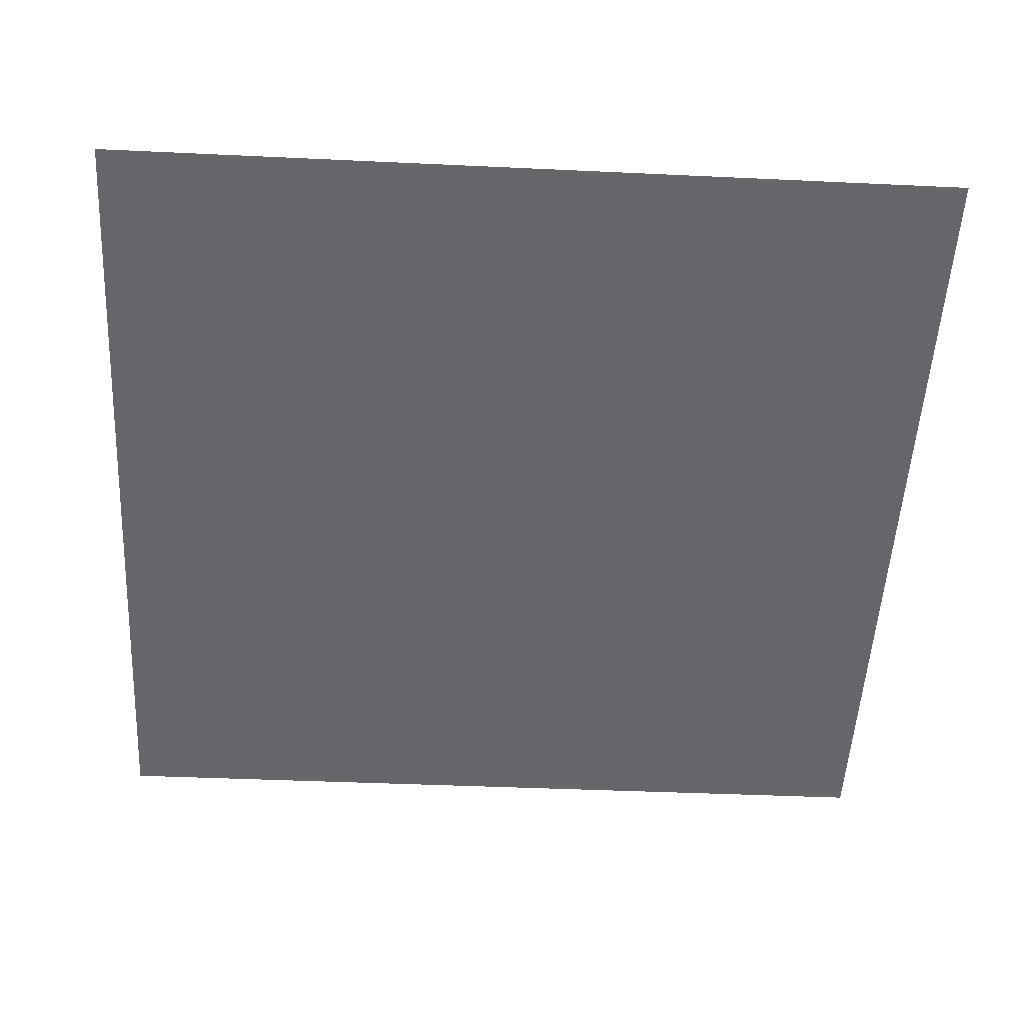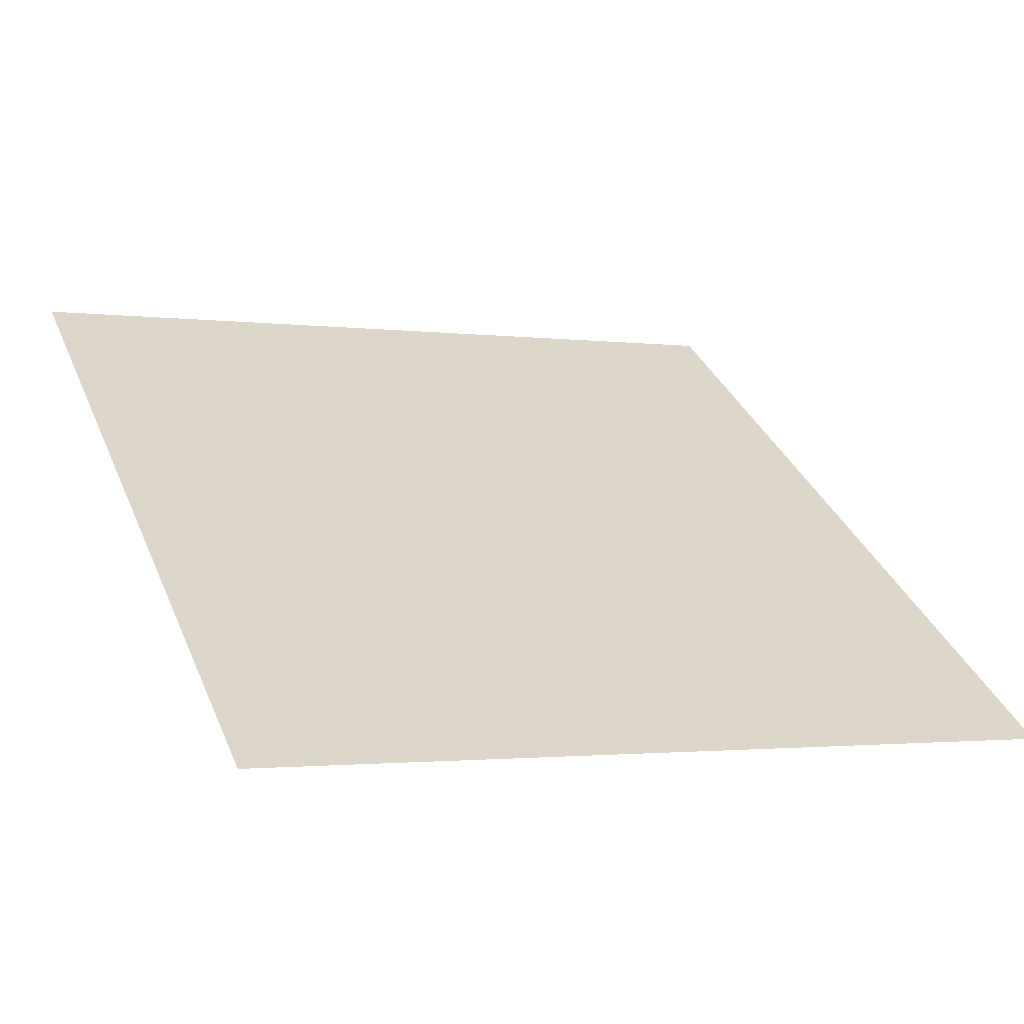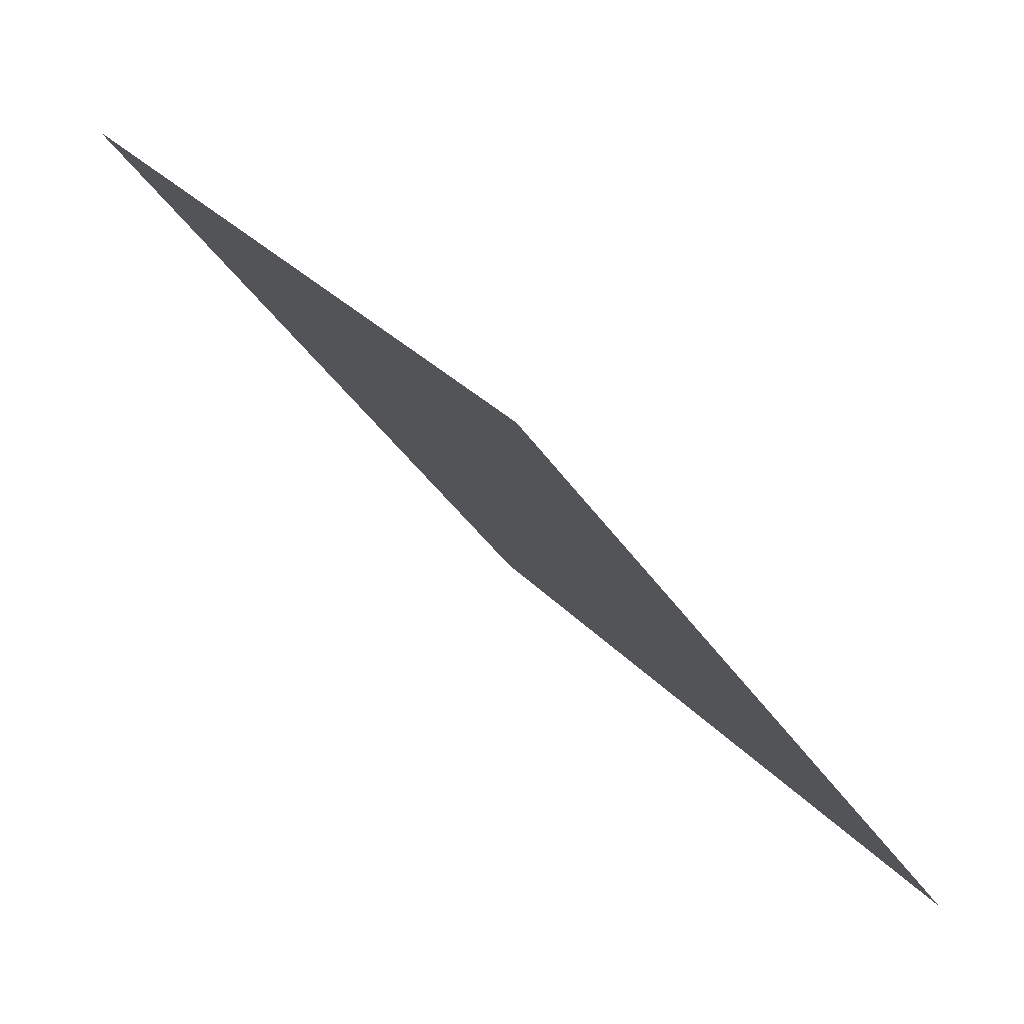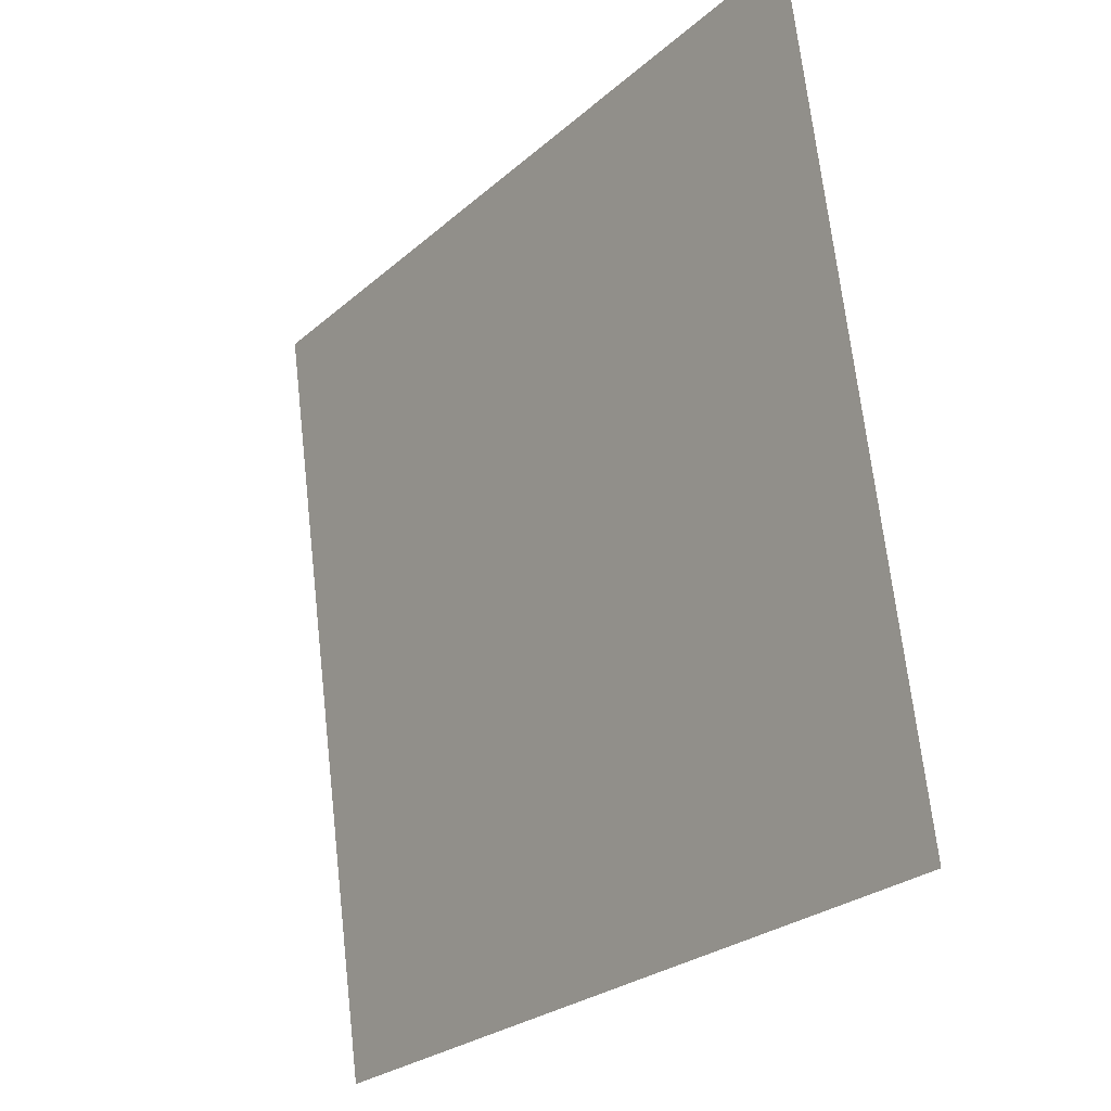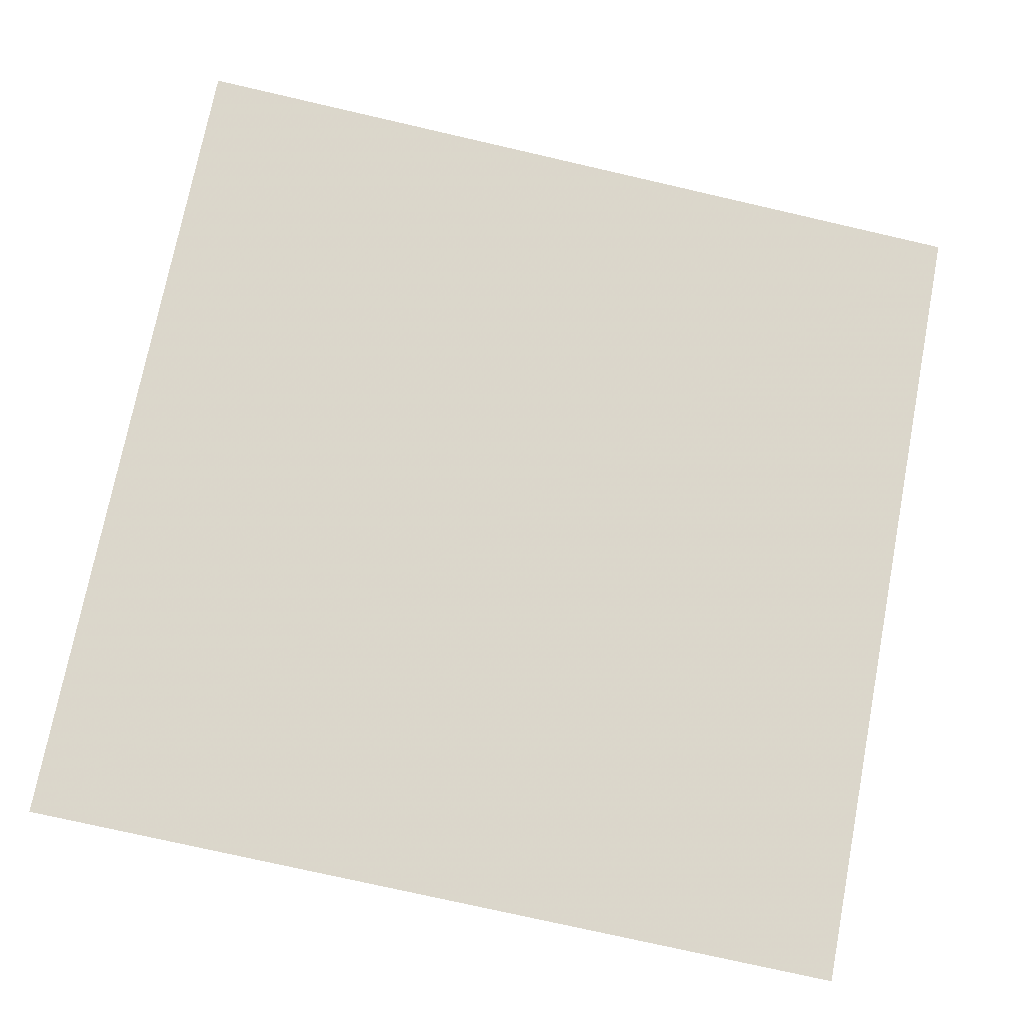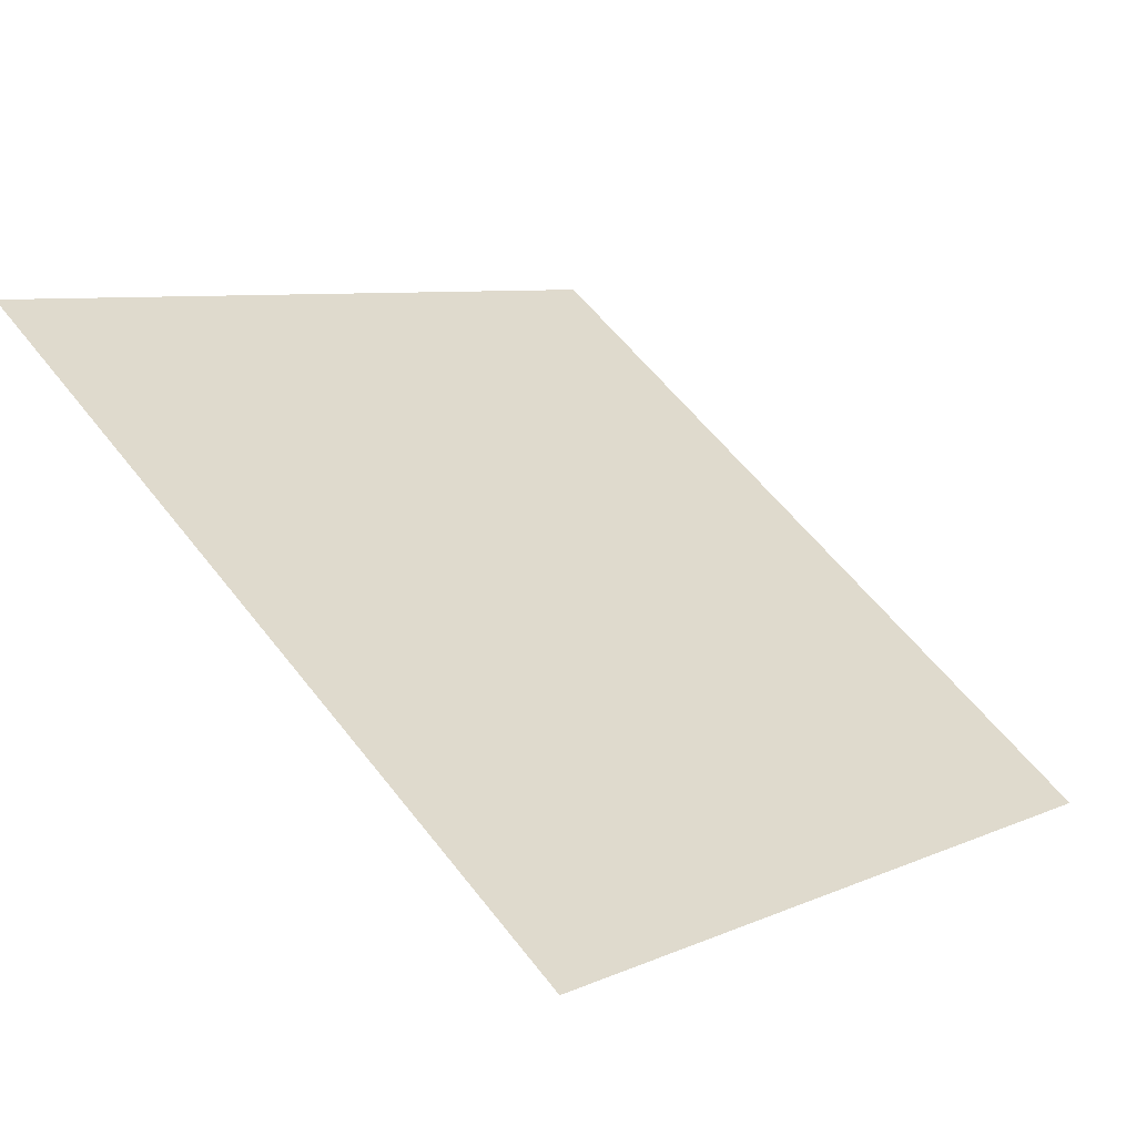
<metadata>
{"format":"obj","ext":"obj","renderer":"f3d","projection":"perspective","resolution":1024,"background":"white","views":[{"elev":-14.9,"azim":-2.6,"up":"+Y"},{"elev":-5.1,"azim":155.3,"up":"+Y"},{"elev":28.2,"azim":-122.8,"up":"+Z"},{"elev":68.4,"azim":82.2,"up":"+Z"},{"elev":-69.6,"azim":-12.3,"up":"+Y"},{"elev":57.6,"azim":52.8,"up":"+Y"}]}
</metadata>
<code>
v -0.2161 0.799 0.5196
v -0.2226 0.7991 0.5197
v -0.2225 0.8031 0.5249
v -0.216 0.8029 0.5249
f 4 3 2 1

</code>
